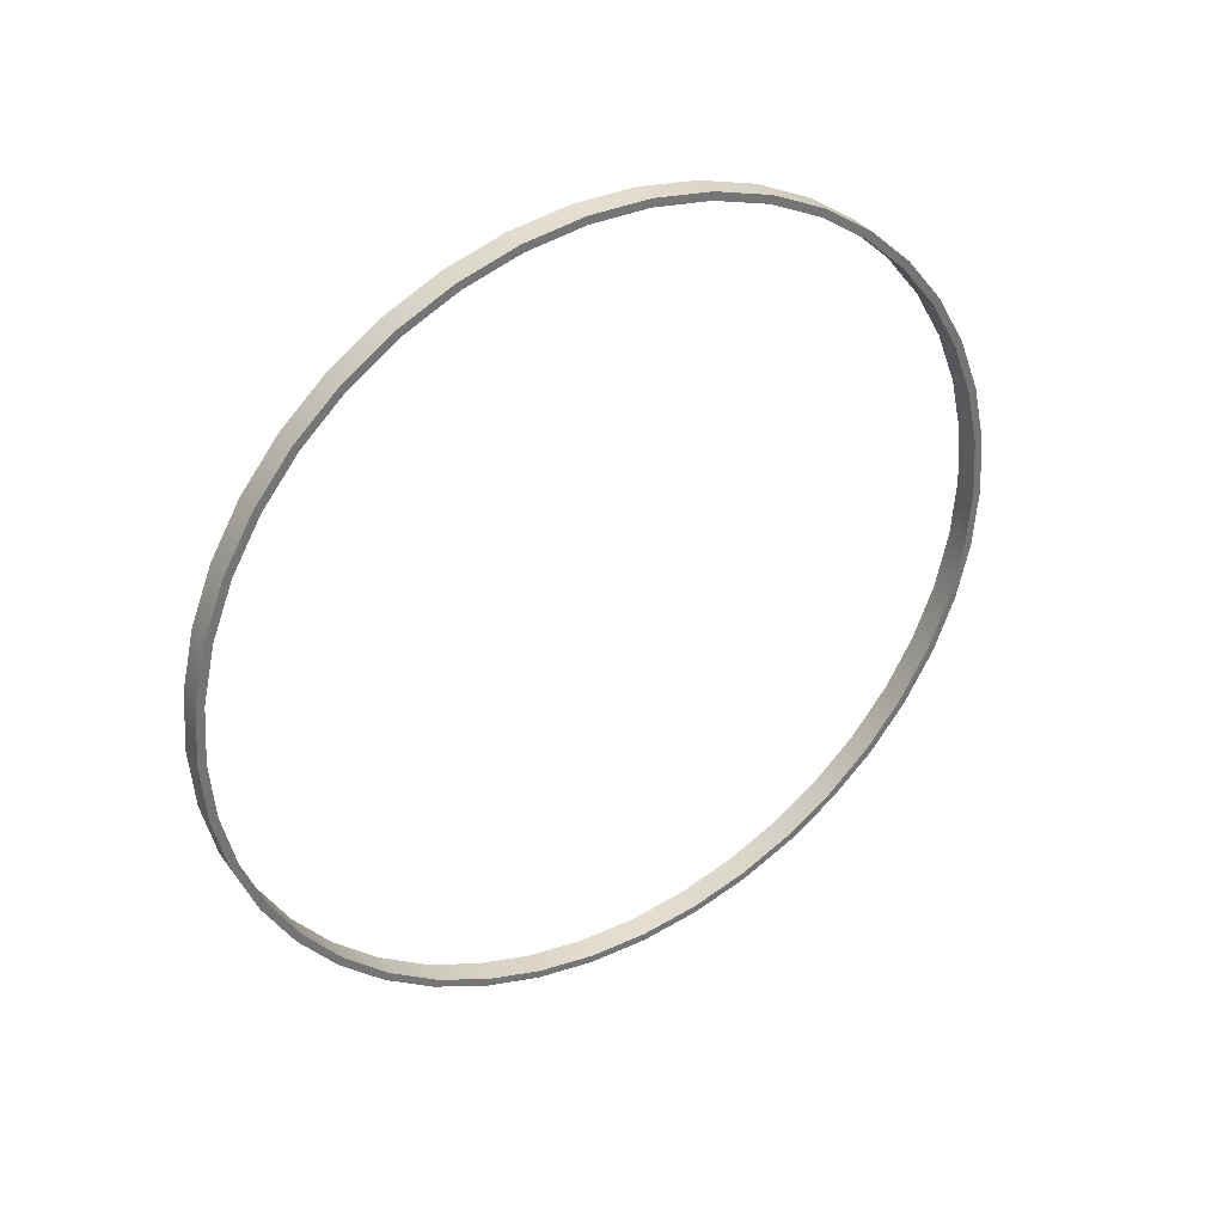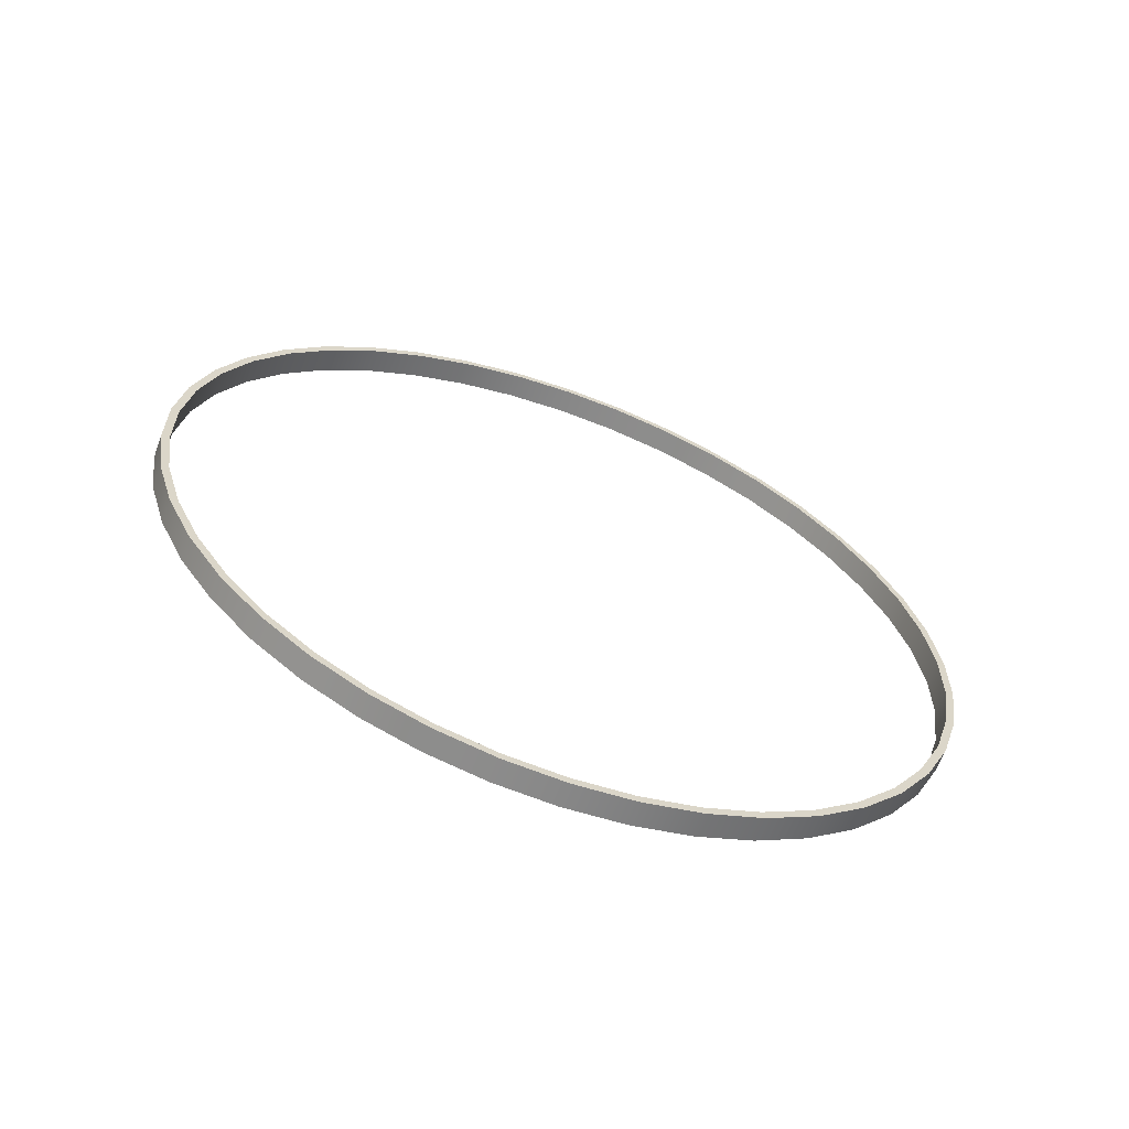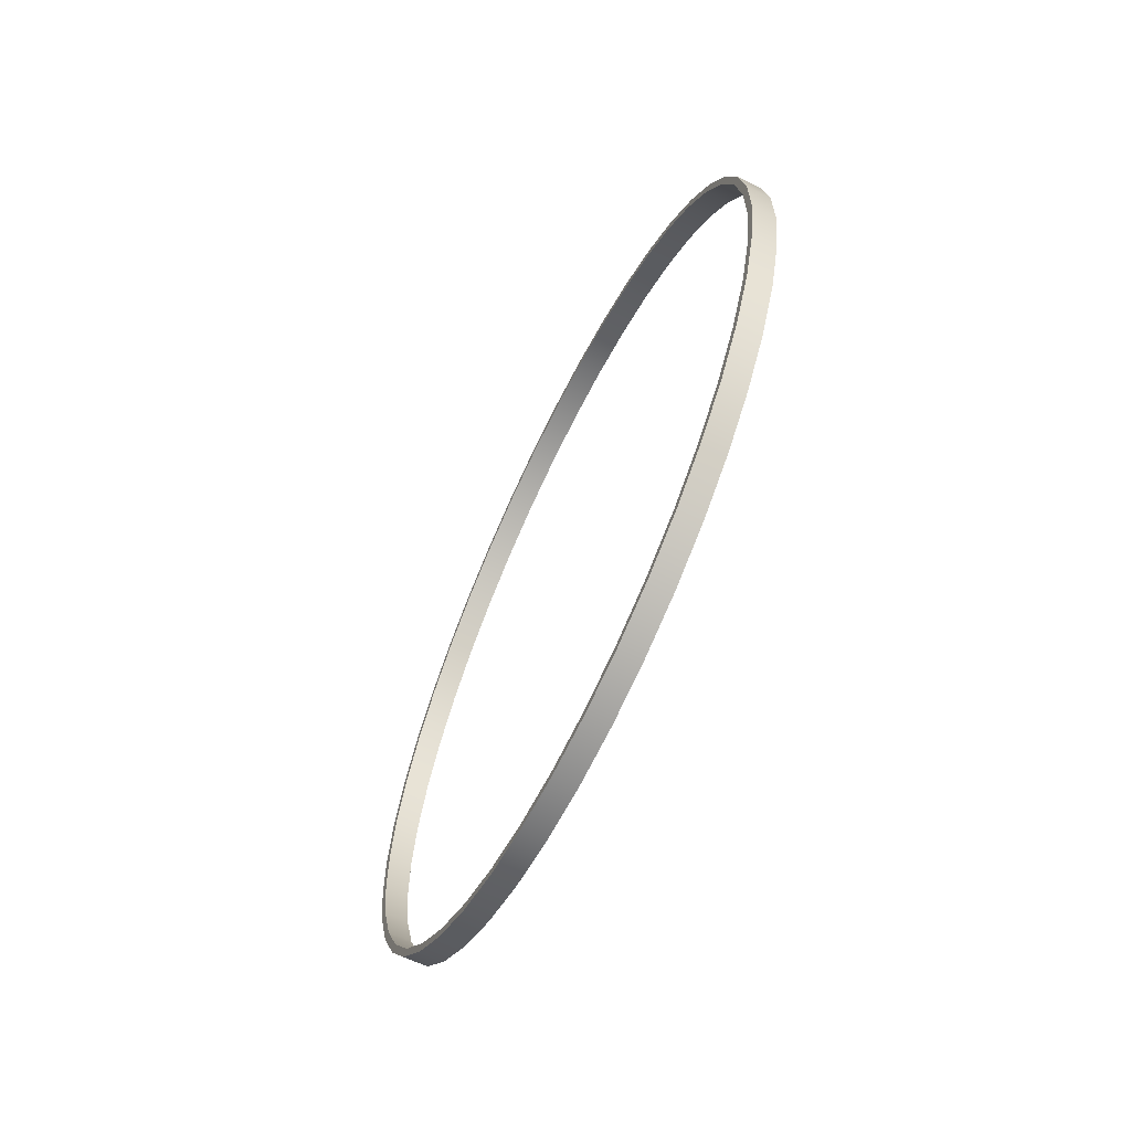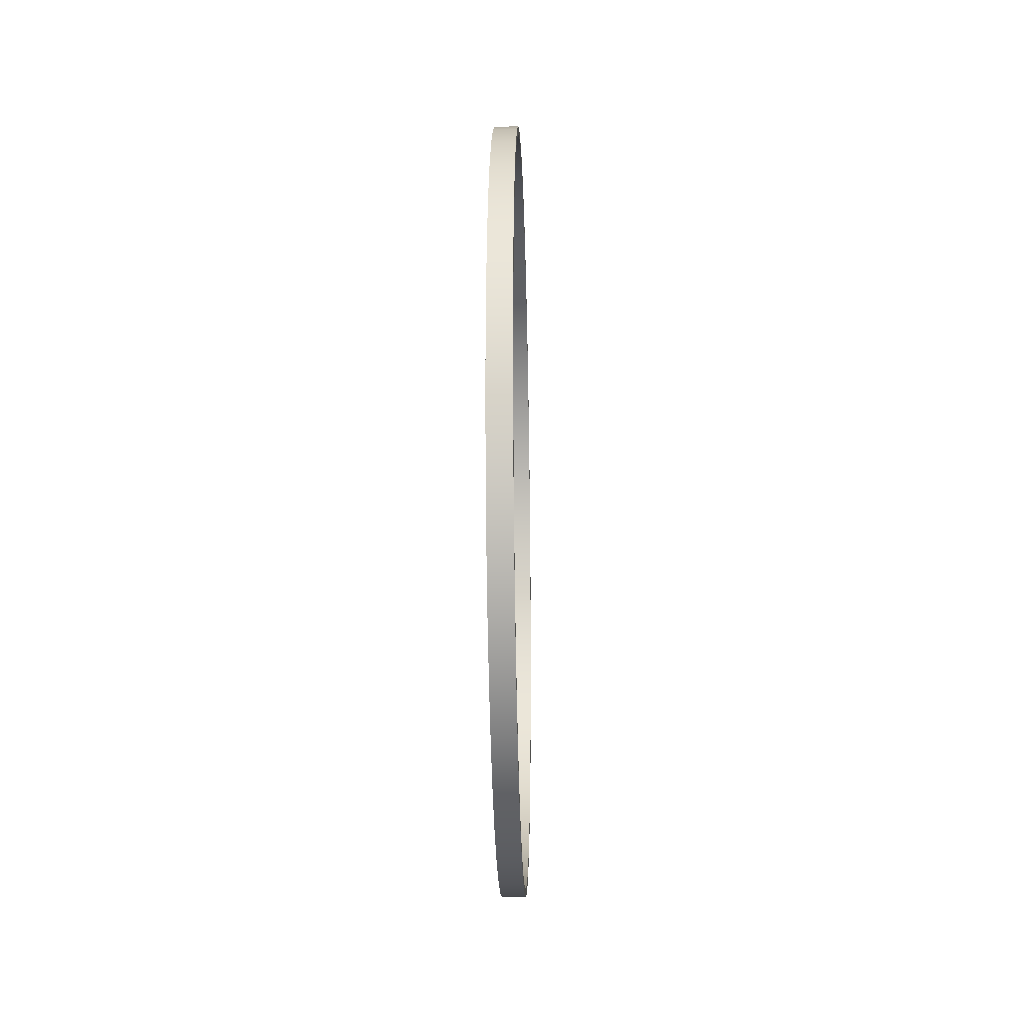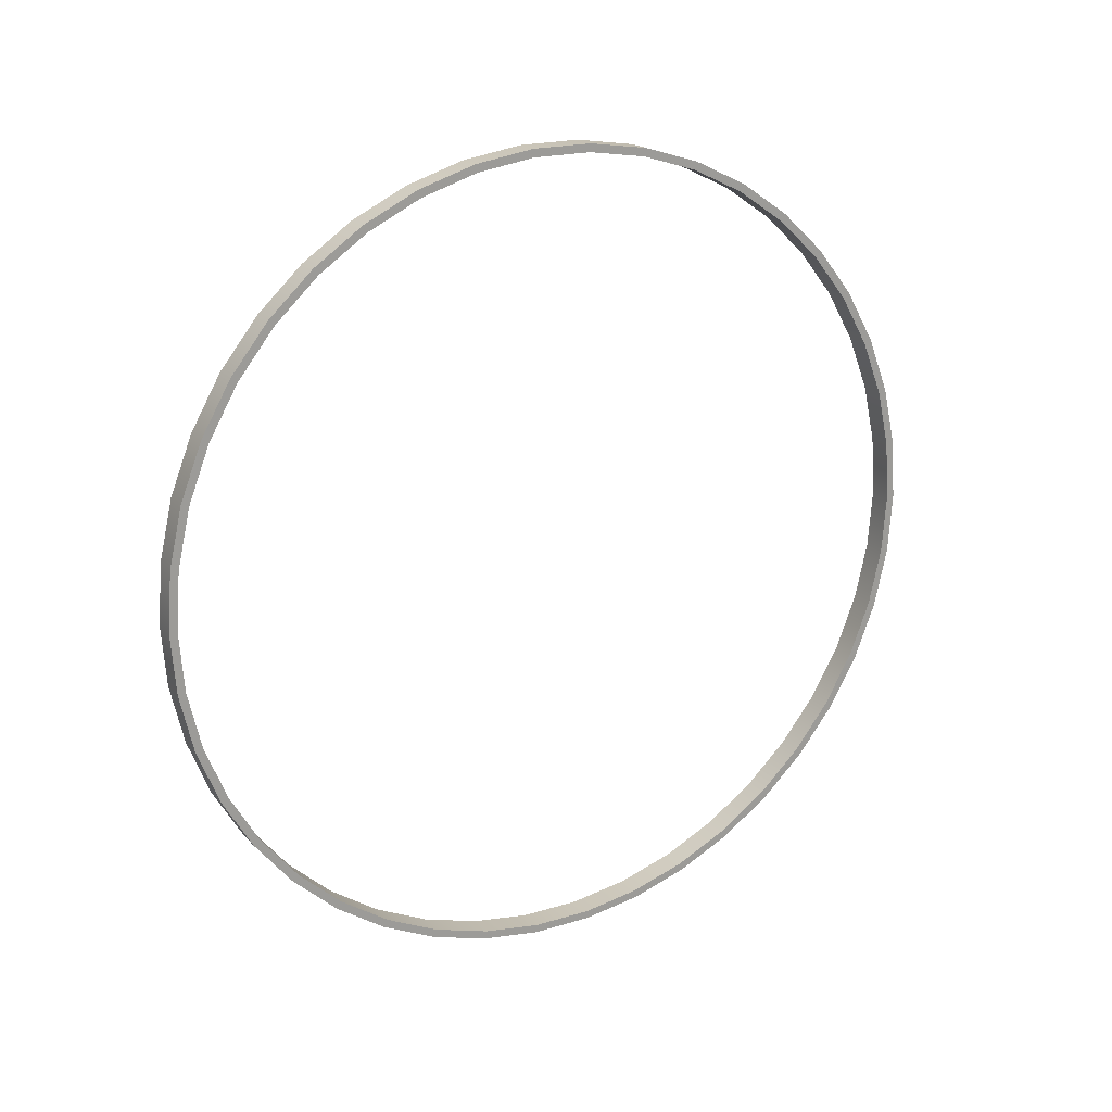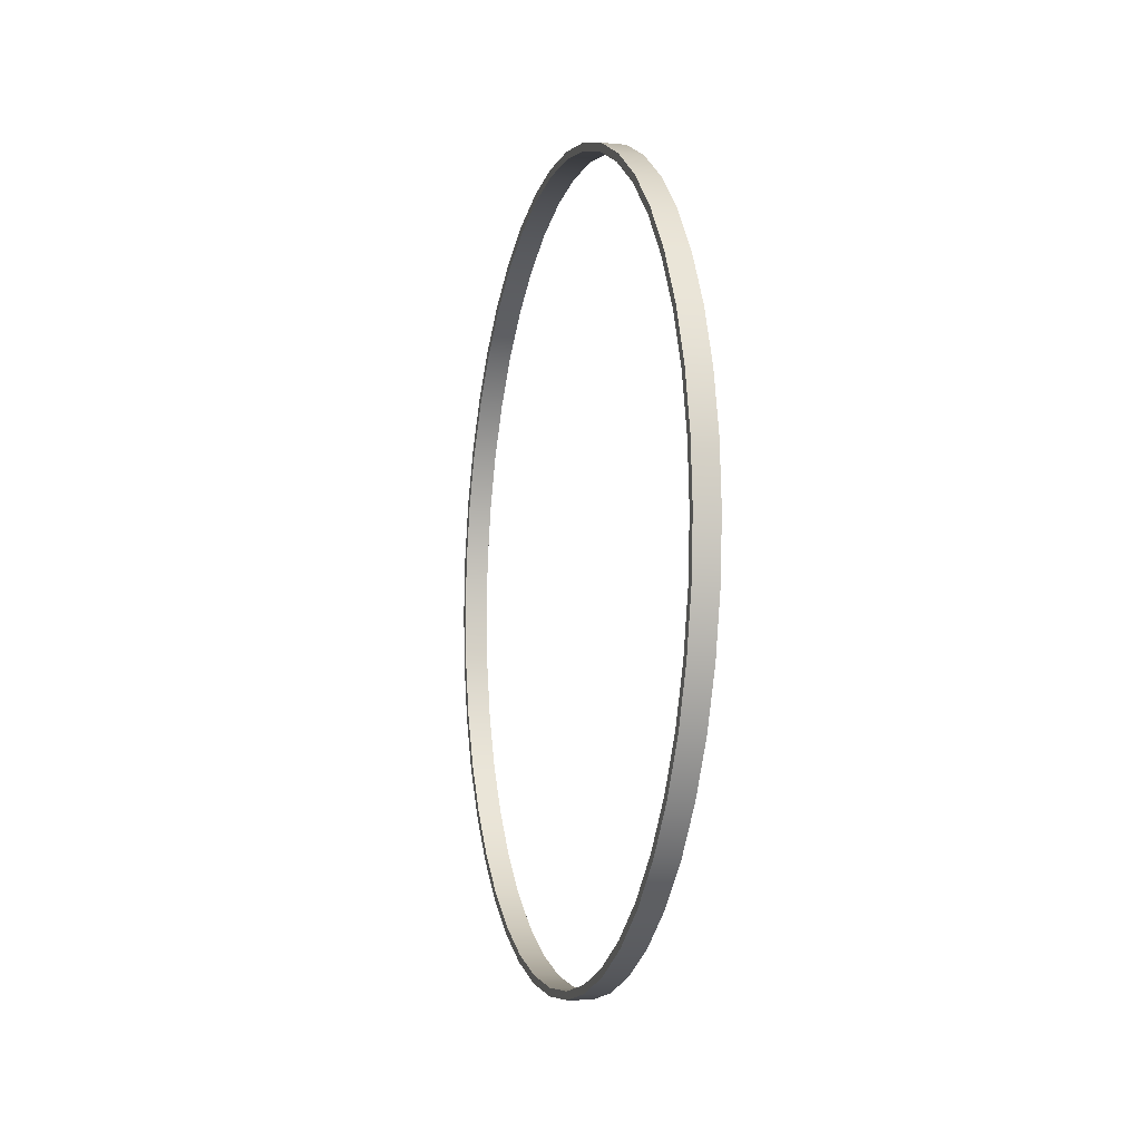
<metadata>
{"format":"obj","ext":"obj","renderer":"f3d","projection":"perspective","resolution":1024,"background":"white","views":[{"elev":35.7,"azim":-121.1,"up":"+Z"},{"elev":-62.4,"azim":69.7,"up":"+Y"},{"elev":-64.4,"azim":-25.9,"up":"+Y"},{"elev":-20.8,"azim":1.6,"up":"+Z"},{"elev":19.7,"azim":-119.5,"up":"+Z"},{"elev":-7.1,"azim":164.5,"up":"+Z"}]}
</metadata>
<code>
g Body1
v 0.03 -0.49 -0
v 0.03 -0.4845 -0.07303
v 0.03 -0.4682 -0.1444
v 0.03 -0.4415 -0.2126
v 0.03 -0.4049 -0.276
v 0.03 -0.3592 -0.3333
v 0.03 -0.3055 -0.3831
v 0.03 -0.245 -0.4244
v 0.03 -0.179 -0.4561
v 0.03 -0.109 -0.4777
v 0.03 -0.03662 -0.4886
v 0.03 0.03662 -0.4886
v 0.03 0.109 -0.4777
v 0.03 0.179 -0.4561
v 0.03 0.245 -0.4244
v 0.03 0.3055 -0.3831
v 0.03 0.3592 -0.3333
v 0.03 0.4049 -0.276
v 0.03 0.4415 -0.2126
v 0.03 0.4682 -0.1444
v 0.03 0.4845 -0.07303
v 0.03 0.49 0
v 0.03 0.4845 0.07303
v 0.03 0.4682 0.1444
v 0.03 0.4415 0.2126
v 0.03 0.4049 0.276
v 0.03 0.3592 0.3333
v 0.03 0.3055 0.3831
v 0.03 0.245 0.4244
v 0.03 0.179 0.4561
v 0.03 0.109 0.4777
v 0.03 0.03662 0.4886
v 0.03 -0.03662 0.4886
v 0.03 -0.109 0.4777
v 0.03 -0.179 0.4561
v 0.03 -0.245 0.4244
v 0.03 -0.3055 0.3831
v 0.03 -0.3592 0.3333
v 0.03 -0.4049 0.276
v 0.03 -0.4415 0.2126
v 0.03 -0.4682 0.1444
v 0.03 -0.4845 0.07303
v 0 -0.49 -0
v 0 -0.4845 0.07303
v 0 -0.4682 0.1444
v 0 -0.4415 0.2126
v 0 -0.4049 0.276
v 0 -0.3592 0.3333
v 0 -0.3055 0.3831
v 0 -0.245 0.4244
v 0 -0.179 0.4561
v 0 -0.109 0.4777
v 0 -0.03662 0.4886
v 0 0.03662 0.4886
v 0 0.109 0.4777
v 0 0.179 0.4561
v 0 0.245 0.4244
v 0 0.3055 0.3831
v 0 0.3592 0.3333
v 0 0.4049 0.276
v 0 0.4415 0.2126
v 0 0.4682 0.1444
v 0 0.4845 0.07303
v 0 0.49 0
v 0 0.4845 -0.07303
v 0 0.4682 -0.1444
v 0 0.4415 -0.2126
v 0 0.4049 -0.276
v 0 0.3592 -0.3333
v 0 0.3055 -0.3831
v 0 0.245 -0.4244
v 0 0.179 -0.4561
v 0 0.109 -0.4777
v 0 0.03662 -0.4886
v 0 -0.03662 -0.4886
v 0 -0.109 -0.4777
v 0 -0.179 -0.4561
v 0 -0.245 -0.4244
v 0 -0.3055 -0.3831
v 0 -0.3592 -0.3333
v 0 -0.4049 -0.276
v 0 -0.4415 -0.2126
v 0 -0.4682 -0.1444
v 0 -0.4845 -0.07303
v 0.03 -0.5 -0
v 0.03 -0.4944 0.07452
v 0.03 -0.4778 0.1474
v 0.03 -0.4505 0.2169
v 0.03 -0.4131 0.2817
v 0.03 -0.3665 0.3401
v 0.03 -0.3117 0.3909
v 0.03 -0.25 0.433
v 0.03 -0.1827 0.4654
v 0.03 -0.1113 0.4875
v 0.03 -0.03737 0.4986
v 0.03 0.03737 0.4986
v 0.03 0.1113 0.4875
v 0.03 0.1827 0.4654
v 0.03 0.25 0.433
v 0.03 0.3117 0.3909
v 0.03 0.3665 0.3401
v 0.03 0.4131 0.2817
v 0.03 0.4505 0.2169
v 0.03 0.4778 0.1474
v 0.03 0.4944 0.07452
v 0.03 0.5 0
v 0.03 0.4944 -0.07452
v 0.03 0.4778 -0.1474
v 0.03 0.4505 -0.2169
v 0.03 0.4131 -0.2817
v 0.03 0.3665 -0.3401
v 0.03 0.3117 -0.3909
v 0.03 0.25 -0.433
v 0.03 0.1827 -0.4654
v 0.03 0.1113 -0.4875
v 0.03 0.03737 -0.4986
v 0.03 -0.03737 -0.4986
v 0.03 -0.1113 -0.4875
v 0.03 -0.1827 -0.4654
v 0.03 -0.25 -0.433
v 0.03 -0.3117 -0.3909
v 0.03 -0.3665 -0.3401
v 0.03 -0.4131 -0.2817
v 0.03 -0.4505 -0.2169
v 0.03 -0.4778 -0.1474
v 0.03 -0.4944 -0.07452
v 0 -0.5 -0
v 0 -0.4944 -0.07452
v 0 -0.4778 -0.1474
v 0 -0.4505 -0.2169
v 0 -0.4131 -0.2817
v 0 -0.3665 -0.3401
v 0 -0.3117 -0.3909
v 0 -0.25 -0.433
v 0 -0.1827 -0.4654
v 0 -0.1113 -0.4875
v 0 -0.03737 -0.4986
v 0 0.03737 -0.4986
v 0 0.1113 -0.4875
v 0 0.1827 -0.4654
v 0 0.25 -0.433
v 0 0.3117 -0.3909
v 0 0.3665 -0.3401
v 0 0.4131 -0.2817
v 0 0.4505 -0.2169
v 0 0.4778 -0.1474
v 0 0.4944 -0.07452
v 0 0.5 0
v 0 0.4944 0.07452
v 0 0.4778 0.1474
v 0 0.4505 0.2169
v 0 0.4131 0.2817
v 0 0.3665 0.3401
v 0 0.3117 0.3909
v 0 0.25 0.433
v 0 0.1827 0.4654
v 0 0.1113 0.4875
v 0 0.03737 0.4986
v 0 -0.03737 0.4986
v 0 -0.1113 0.4875
v 0 -0.1827 0.4654
v 0 -0.25 0.433
v 0 -0.3117 0.3909
v 0 -0.3665 0.3401
v 0 -0.4131 0.2817
v 0 -0.4505 0.2169
v 0 -0.4778 0.1474
v 0 -0.4944 0.07452
f 2 84 1
f 1 84 43
f 1 43 42
f 42 43 44
f 42 44 41
f 41 44 45
f 41 45 40
f 40 45 46
f 40 46 39
f 39 46 47
f 39 47 38
f 38 47 48
f 38 48 37
f 37 48 49
f 37 49 36
f 36 49 50
f 36 50 35
f 35 50 51
f 35 51 34
f 34 51 52
f 34 52 33
f 33 52 53
f 33 53 32
f 32 53 54
f 32 54 31
f 31 54 55
f 31 55 30
f 30 55 56
f 30 56 29
f 29 56 57
f 29 57 28
f 28 57 58
f 28 58 27
f 27 58 59
f 27 59 26
f 26 59 60
f 26 60 25
f 25 60 61
f 25 61 24
f 24 61 62
f 24 62 23
f 23 62 63
f 23 63 22
f 22 63 64
f 22 64 21
f 21 64 65
f 21 65 20
f 20 65 66
f 20 66 19
f 19 66 67
f 19 67 18
f 18 67 68
f 18 68 17
f 17 68 69
f 17 69 16
f 16 69 70
f 16 70 15
f 15 70 71
f 15 71 14
f 14 71 72
f 14 72 13
f 13 72 73
f 13 73 12
f 12 73 74
f 12 74 11
f 11 74 75
f 11 75 10
f 10 75 76
f 10 76 9
f 9 76 77
f 9 77 8
f 8 77 78
f 8 78 7
f 7 78 79
f 7 79 6
f 6 79 80
f 6 80 5
f 5 80 81
f 5 81 4
f 4 81 82
f 4 82 3
f 3 82 83
f 3 83 2
f 2 83 84
f 86 168 85
f 85 168 127
f 85 127 126
f 126 127 128
f 126 128 125
f 125 128 129
f 125 129 124
f 124 129 130
f 124 130 123
f 123 130 131
f 123 131 122
f 122 131 132
f 122 132 121
f 121 132 133
f 121 133 120
f 120 133 134
f 120 134 119
f 119 134 135
f 119 135 118
f 118 135 136
f 118 136 117
f 117 136 137
f 117 137 116
f 116 137 138
f 116 138 115
f 115 138 139
f 115 139 114
f 114 139 140
f 114 140 113
f 113 140 141
f 113 141 112
f 112 141 142
f 112 142 111
f 111 142 143
f 111 143 110
f 110 143 144
f 110 144 109
f 109 144 145
f 109 145 108
f 108 145 146
f 108 146 107
f 107 146 147
f 107 147 106
f 106 147 148
f 106 148 105
f 105 148 149
f 105 149 104
f 104 149 150
f 104 150 103
f 103 150 151
f 103 151 102
f 102 151 152
f 102 152 101
f 101 152 153
f 101 153 100
f 100 153 154
f 100 154 99
f 99 154 155
f 99 155 98
f 98 155 156
f 98 156 97
f 97 156 157
f 97 157 96
f 96 157 158
f 96 158 95
f 95 158 159
f 95 159 94
f 94 159 160
f 94 160 93
f 93 160 161
f 93 161 92
f 92 161 162
f 92 162 91
f 91 162 163
f 91 163 90
f 90 163 164
f 90 164 89
f 89 164 165
f 89 165 88
f 88 165 166
f 88 166 87
f 87 166 167
f 87 167 86
f 86 167 168
f 2 1 85
f 85 1 42
f 85 42 86
f 86 42 41
f 86 41 87
f 87 41 40
f 87 40 88
f 88 40 39
f 88 39 89
f 89 39 38
f 89 38 90
f 90 38 37
f 90 37 91
f 91 37 36
f 91 36 92
f 92 36 35
f 92 35 93
f 93 35 34
f 93 34 94
f 94 34 33
f 94 33 95
f 95 33 32
f 95 32 96
f 96 32 97
f 97 32 31
f 97 31 98
f 98 31 30
f 98 30 99
f 99 30 29
f 99 29 100
f 100 29 28
f 100 28 101
f 101 28 27
f 101 27 102
f 102 27 26
f 102 26 103
f 103 26 25
f 103 25 104
f 104 25 24
f 104 24 105
f 105 24 23
f 105 23 106
f 106 23 22
f 106 22 21
f 106 21 107
f 107 21 20
f 107 20 108
f 108 20 19
f 108 19 109
f 109 19 18
f 109 18 110
f 110 18 17
f 110 17 111
f 111 17 16
f 111 16 112
f 112 16 15
f 112 15 113
f 113 15 14
f 113 14 114
f 114 14 13
f 114 13 115
f 115 13 12
f 115 12 116
f 116 12 11
f 116 11 117
f 117 11 118
f 118 11 10
f 118 10 119
f 119 10 9
f 119 9 120
f 120 9 8
f 120 8 121
f 121 8 7
f 121 7 122
f 122 7 6
f 122 6 123
f 123 6 5
f 123 5 124
f 124 5 4
f 124 4 125
f 125 4 3
f 125 3 126
f 126 3 2
f 126 2 85
f 44 43 127
f 127 43 84
f 127 84 128
f 128 84 83
f 128 83 129
f 129 83 82
f 129 82 130
f 130 82 81
f 130 81 131
f 131 81 80
f 131 80 132
f 132 80 79
f 132 79 133
f 133 79 78
f 133 78 134
f 134 78 77
f 134 77 135
f 135 77 76
f 135 76 136
f 136 76 75
f 136 75 137
f 137 75 74
f 137 74 138
f 138 74 139
f 139 74 73
f 139 73 140
f 140 73 72
f 140 72 141
f 141 72 71
f 141 71 142
f 142 71 70
f 142 70 143
f 143 70 69
f 143 69 144
f 144 69 68
f 144 68 145
f 145 68 67
f 145 67 146
f 146 67 66
f 146 66 147
f 147 66 65
f 147 65 148
f 148 65 64
f 148 64 63
f 148 63 149
f 149 63 62
f 149 62 150
f 150 62 61
f 150 61 151
f 151 61 60
f 151 60 152
f 152 60 59
f 152 59 153
f 153 59 58
f 153 58 154
f 154 58 57
f 154 57 155
f 155 57 56
f 155 56 156
f 156 56 55
f 156 55 157
f 157 55 54
f 157 54 158
f 158 54 53
f 158 53 159
f 159 53 160
f 160 53 52
f 160 52 161
f 161 52 51
f 161 51 162
f 162 51 50
f 162 50 163
f 163 50 49
f 163 49 164
f 164 49 48
f 164 48 165
f 165 48 47
f 165 47 166
f 166 47 46
f 166 46 167
f 167 46 45
f 167 45 168
f 168 45 44
f 168 44 127

</code>
